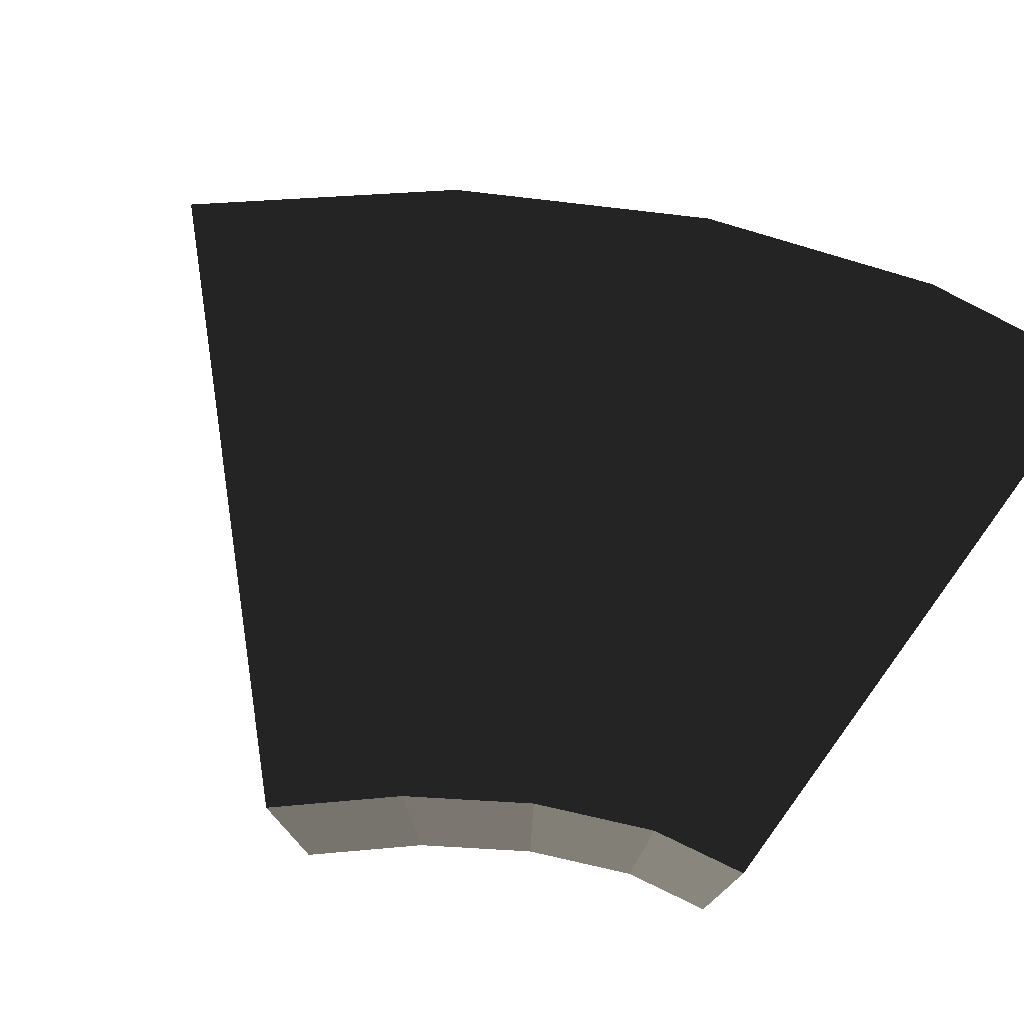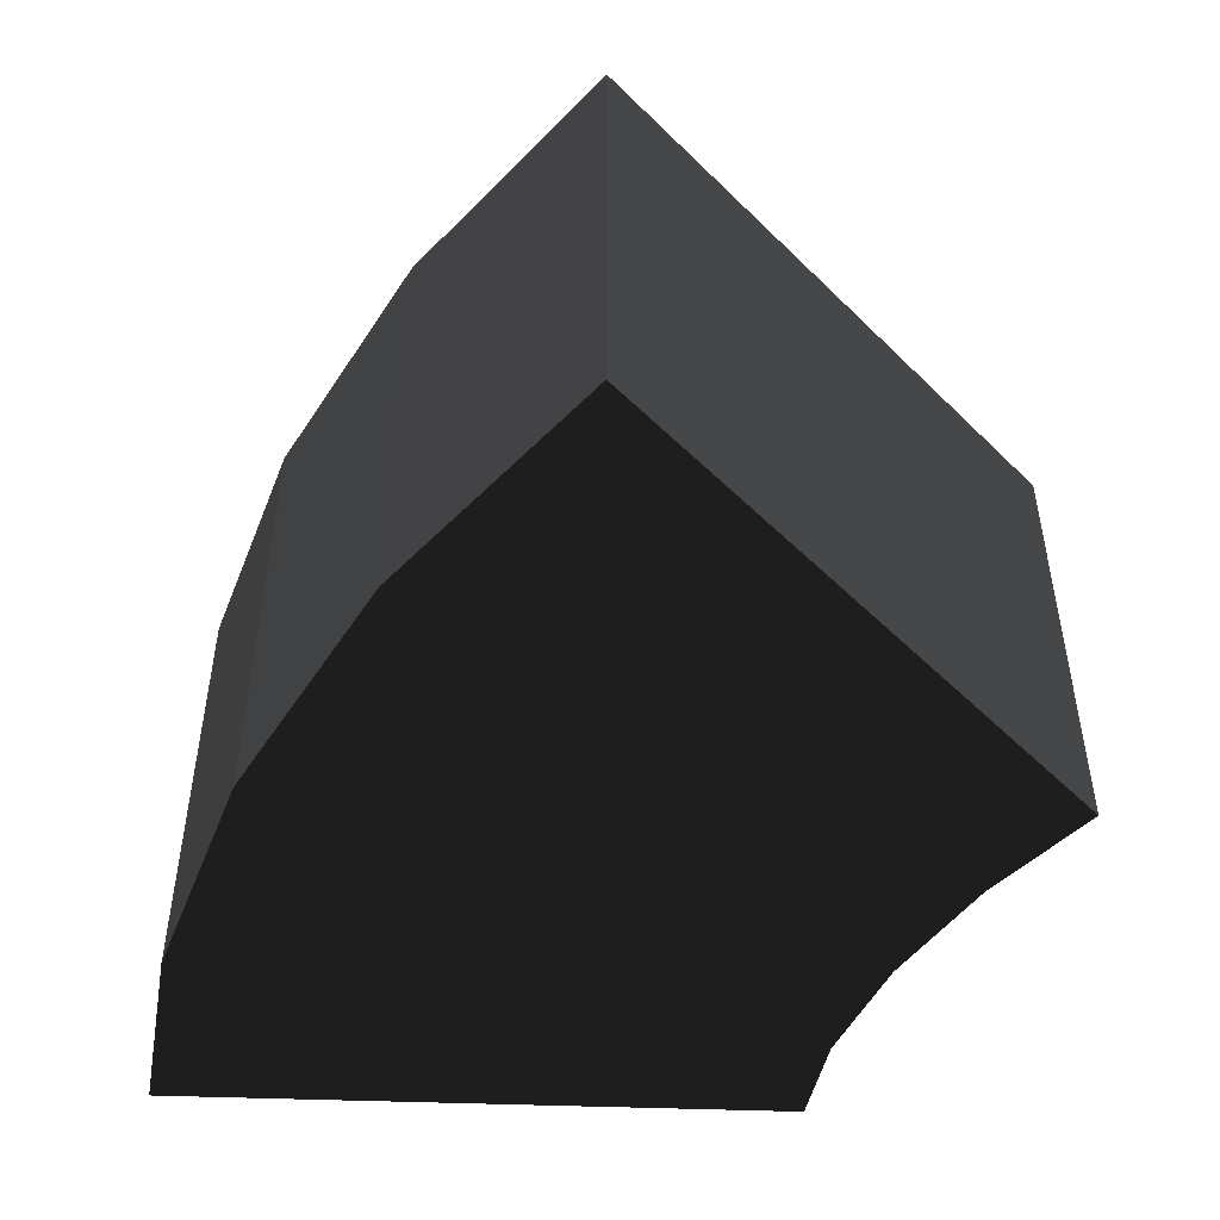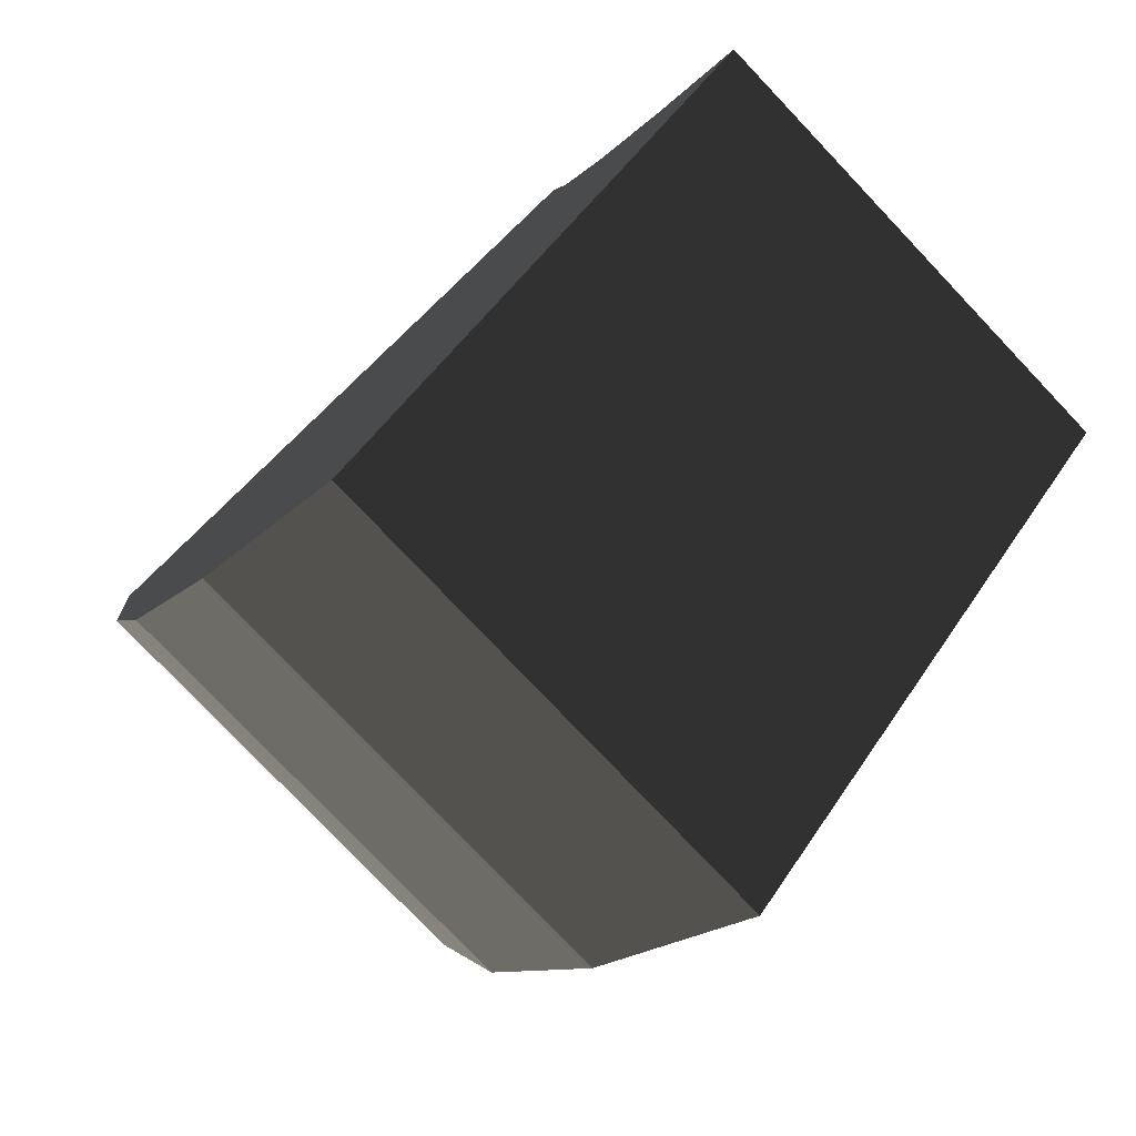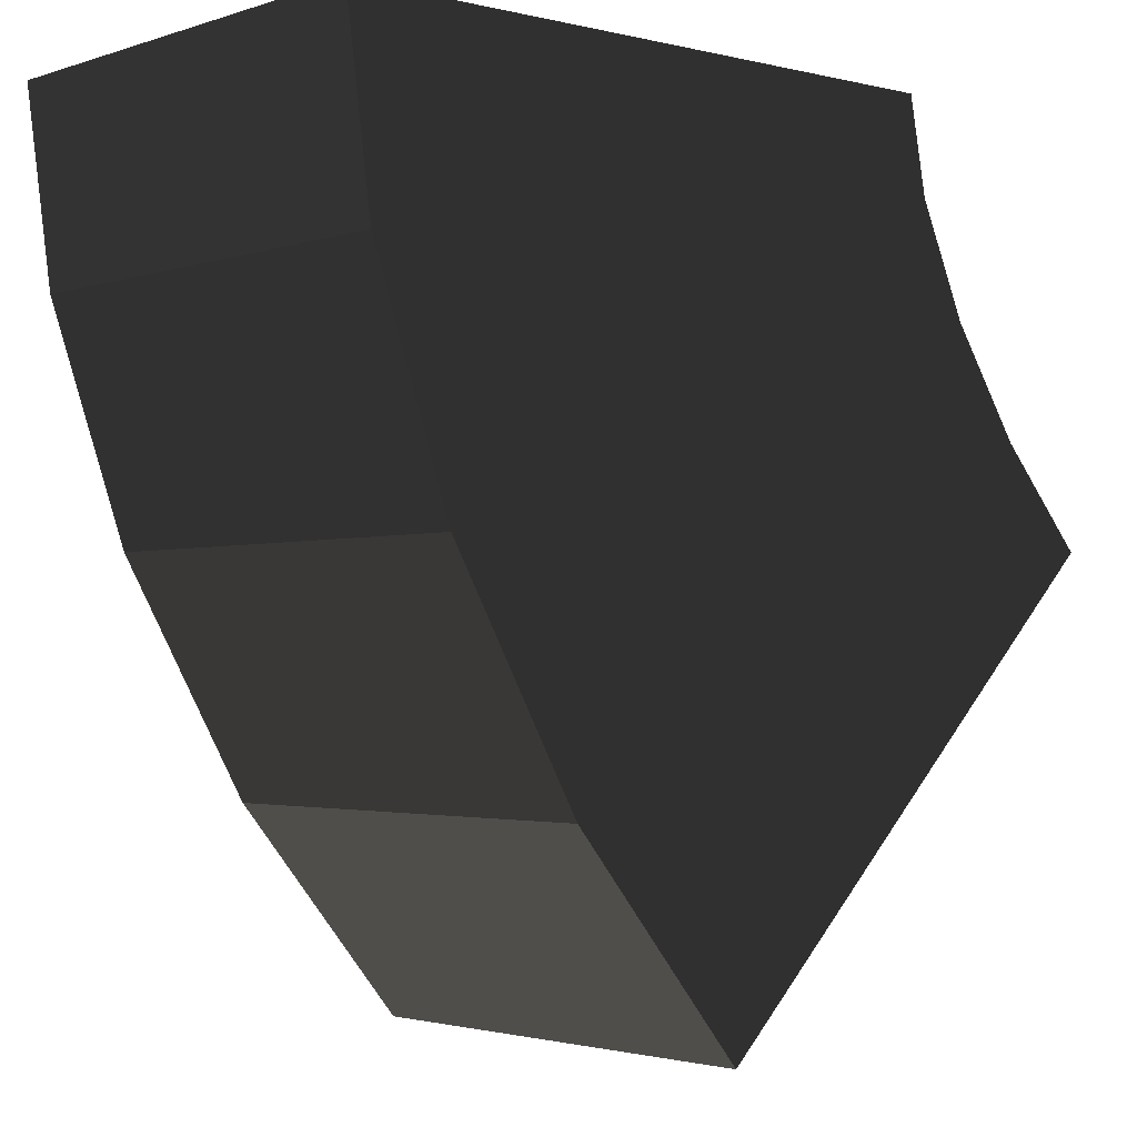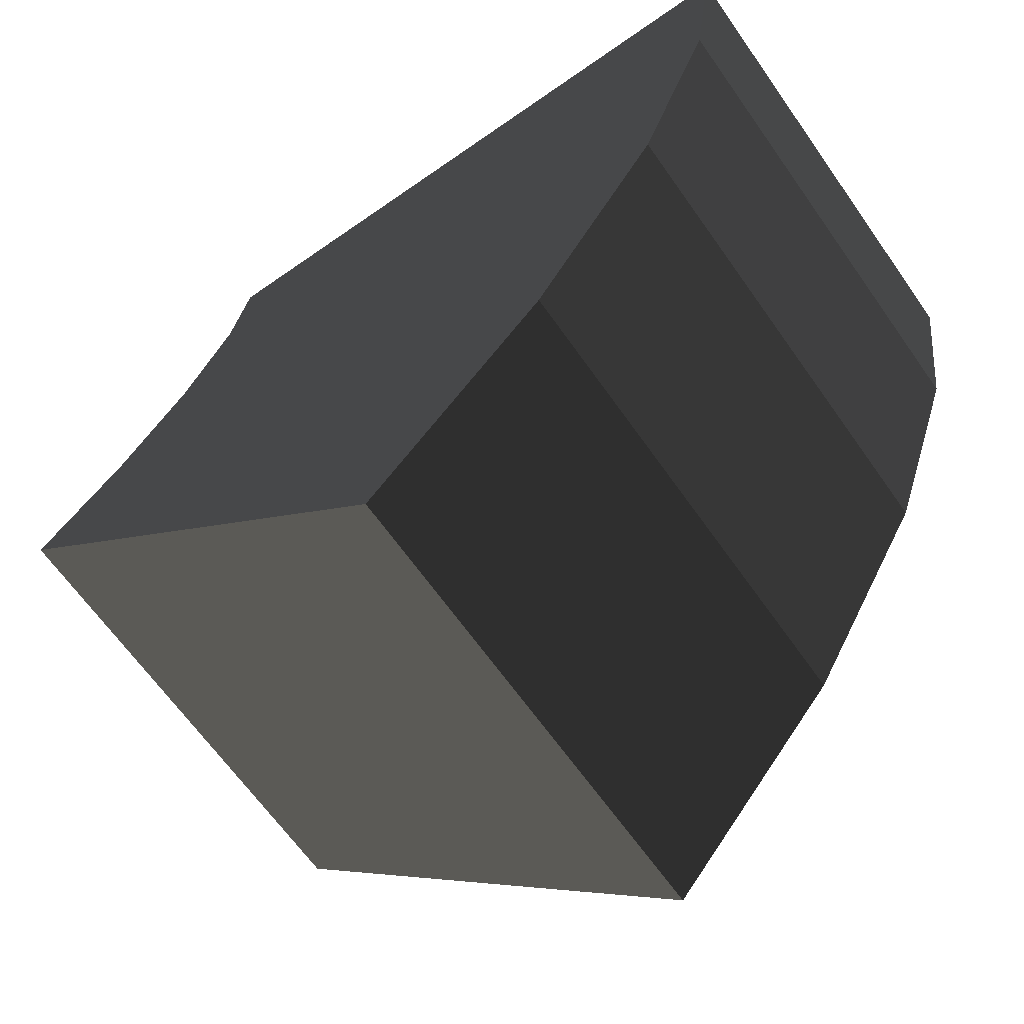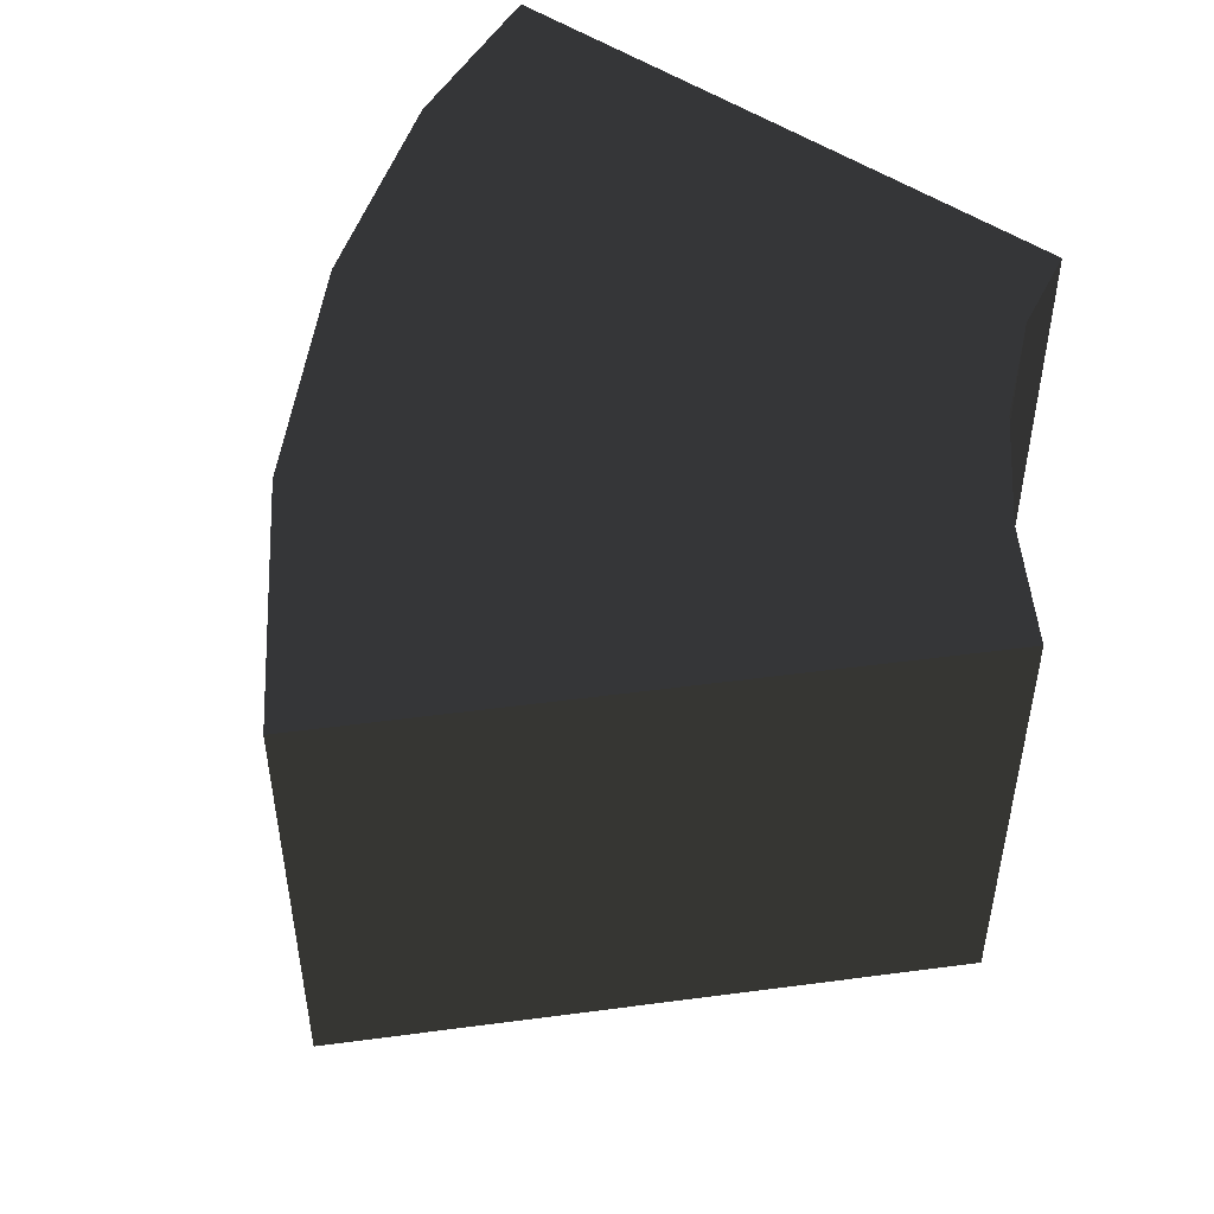
<metadata>
{"format":"obj","ext":"obj","renderer":"f3d","projection":"perspective","resolution":1024,"background":"white","views":[{"elev":75.9,"azim":-53.6,"up":"+Y"},{"elev":-50.0,"azim":177.8,"up":"+Y"},{"elev":-78.0,"azim":-136.5,"up":"+Z"},{"elev":-2.2,"azim":139.1,"up":"+Z"},{"elev":-65.2,"azim":35.1,"up":"+Z"},{"elev":49.9,"azim":-143.3,"up":"+Y"}]}
</metadata>
<code>
v -0.715 0.25 0.01
v -0.853 -0.5 -0.147
v -0.853 0.25 -0.147
v -0.715 -0.5 0.01
v -0.604 0.25 0.18
v -0.604 -0.5 0.18
v -0.528 0.25 0.353
v -0.528 -0.5 0.353
v -0.5 0.25 0.5
v -0.5 -0.5 0.5
v 0.461 0.25 0.203
v 0.5 -0.5 0.5
v 0.5 0.25 0.5
v 0.461 -0.5 0.203
v 0.338 0.25 -0.156
v 0.338 -0.5 -0.156
v 0.133 0.25 -0.519
v 0.133 -0.5 -0.519
v -0.146 0.25 -0.854
v -0.146 -0.5 -0.854
g 1
f 19 20 3
f 2 3 20
g 2
f 9 10 13
f 12 13 10
g 3
f 13 12 11
f 14 11 12
f 11 14 15
f 16 15 14
f 15 16 17
f 18 17 16
f 17 18 19
f 20 19 18
g 4
f 3 2 1
f 4 1 2
f 1 4 5
f 6 5 4
f 5 6 7
f 8 7 6
f 7 8 9
f 10 9 8
g 5
f 14 12 8
f 8 12 10
f 16 14 6
f 6 14 8
f 18 16 4
f 4 16 6
f 20 18 2
f 2 18 4
g 6
f 7 9 11
f 11 9 13
f 5 7 15
f 15 7 11
f 1 5 17
f 17 5 15
f 3 1 19
f 19 1 17

</code>
